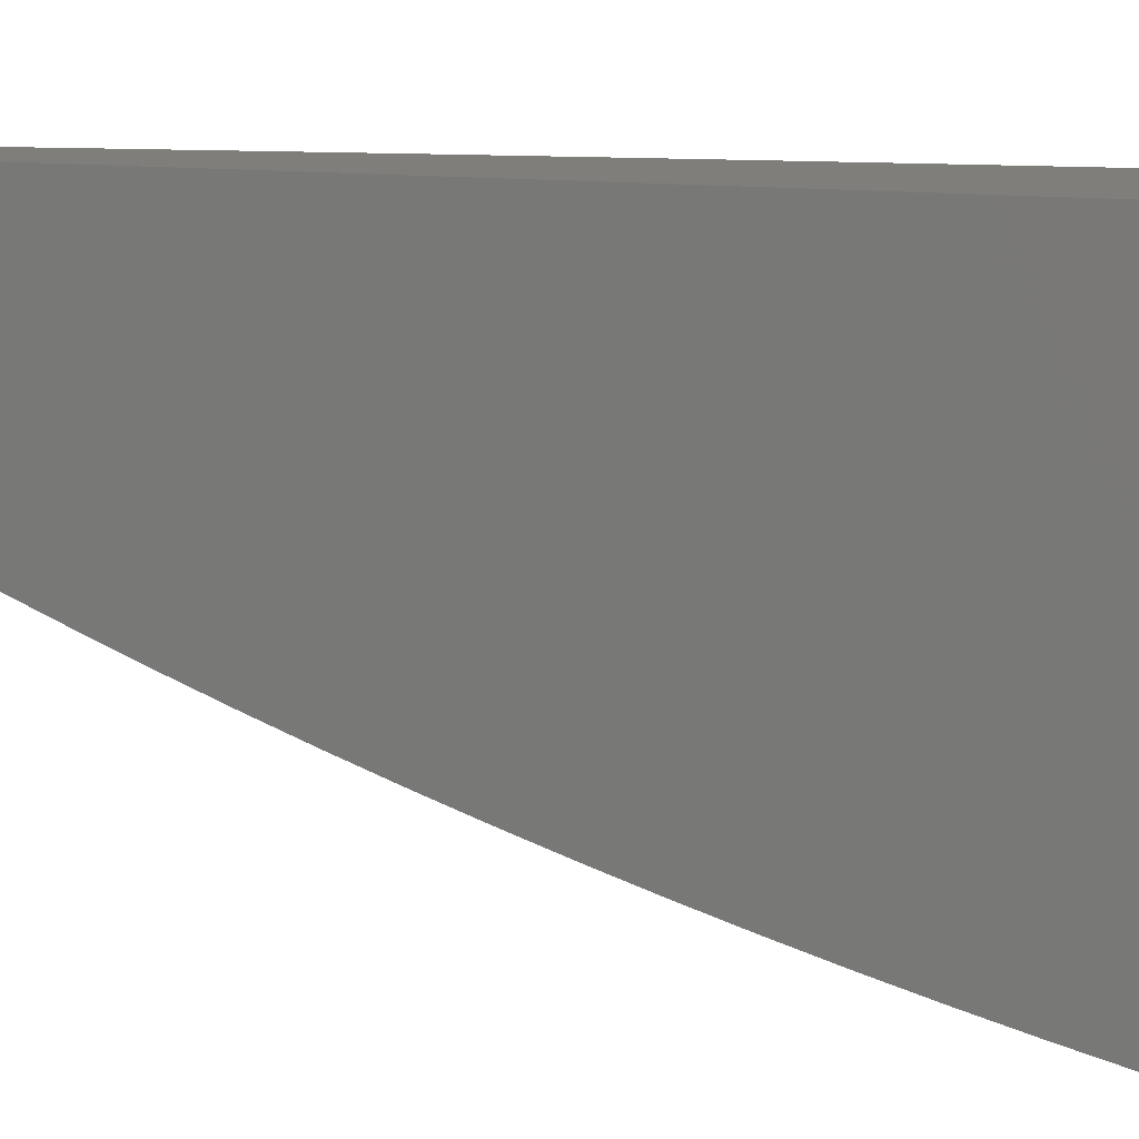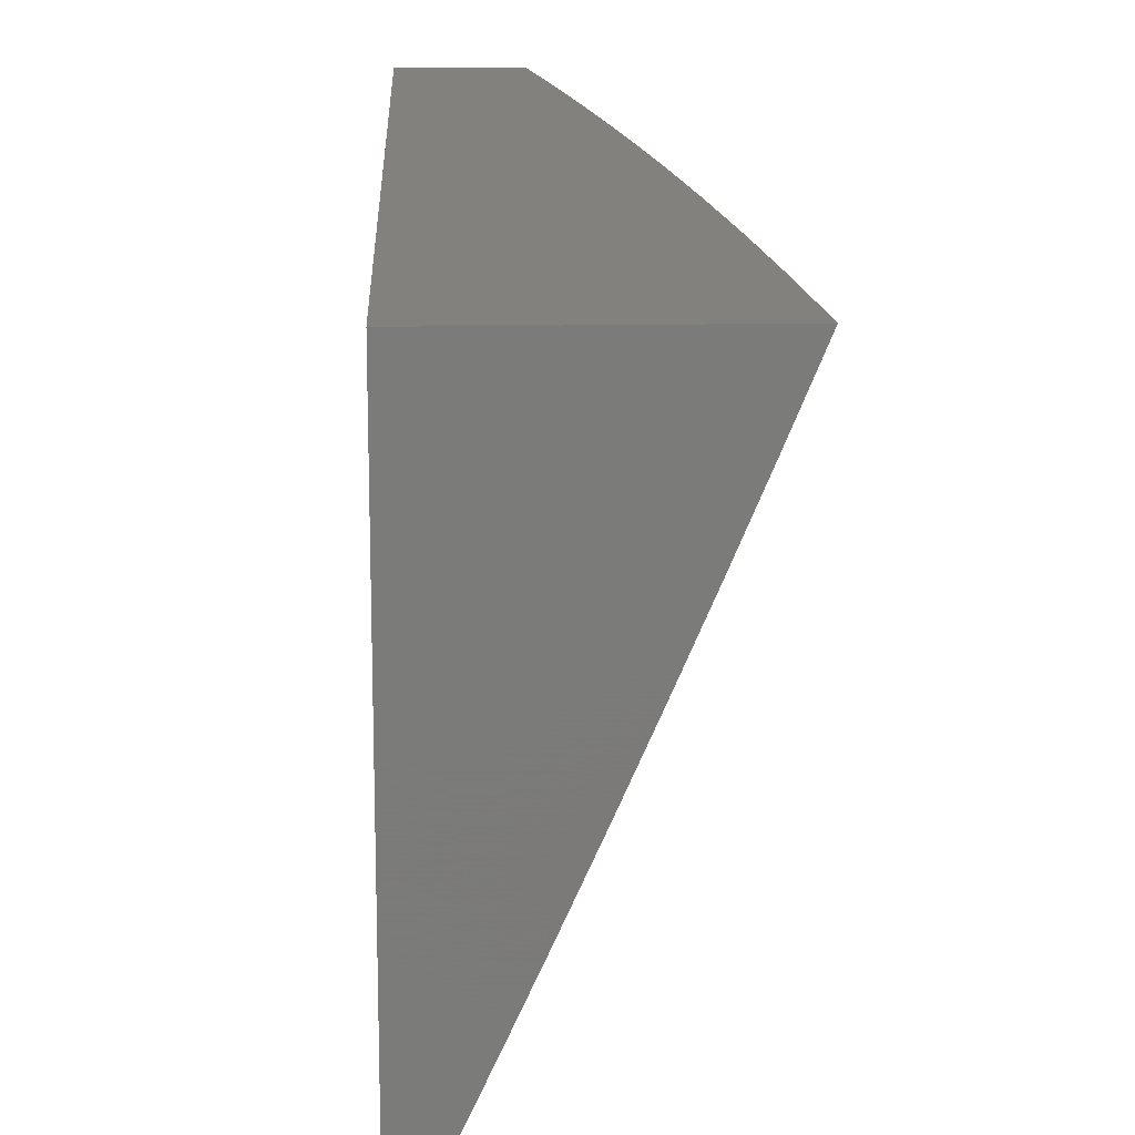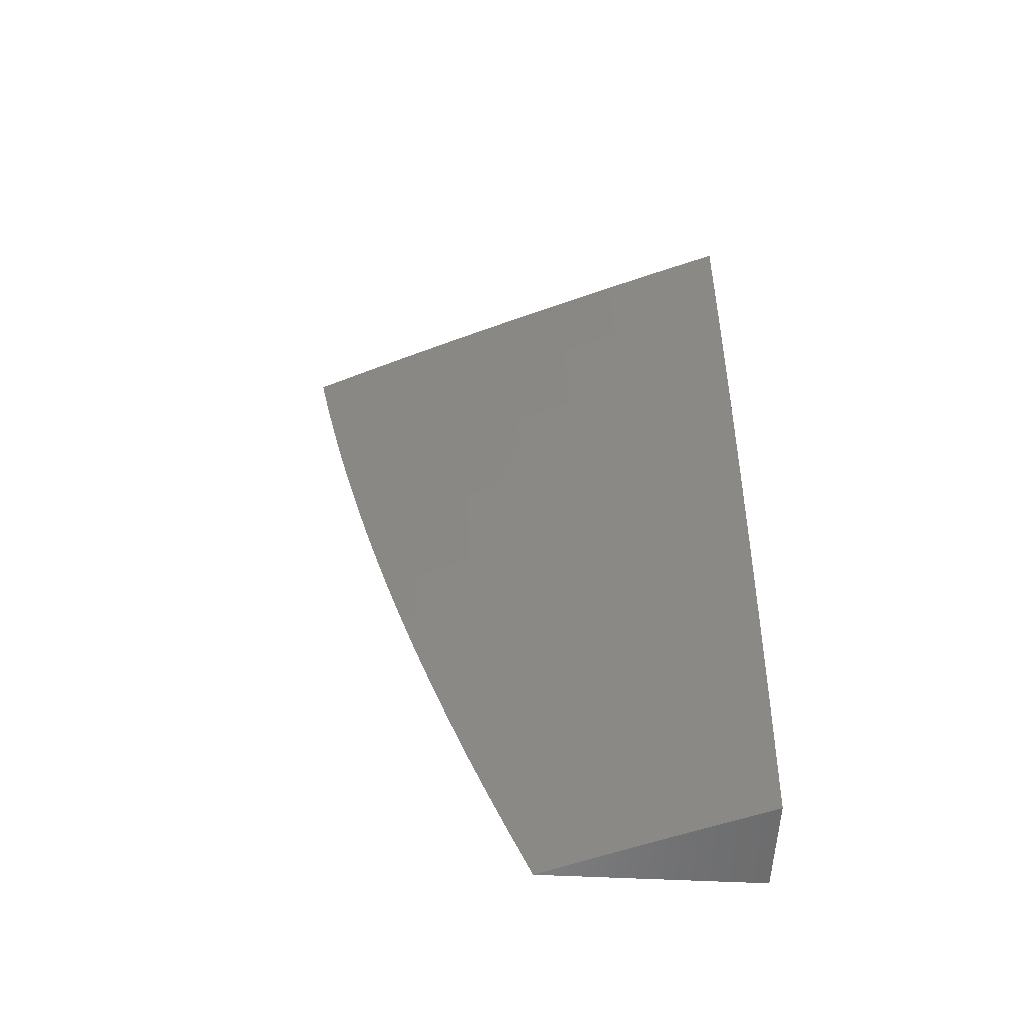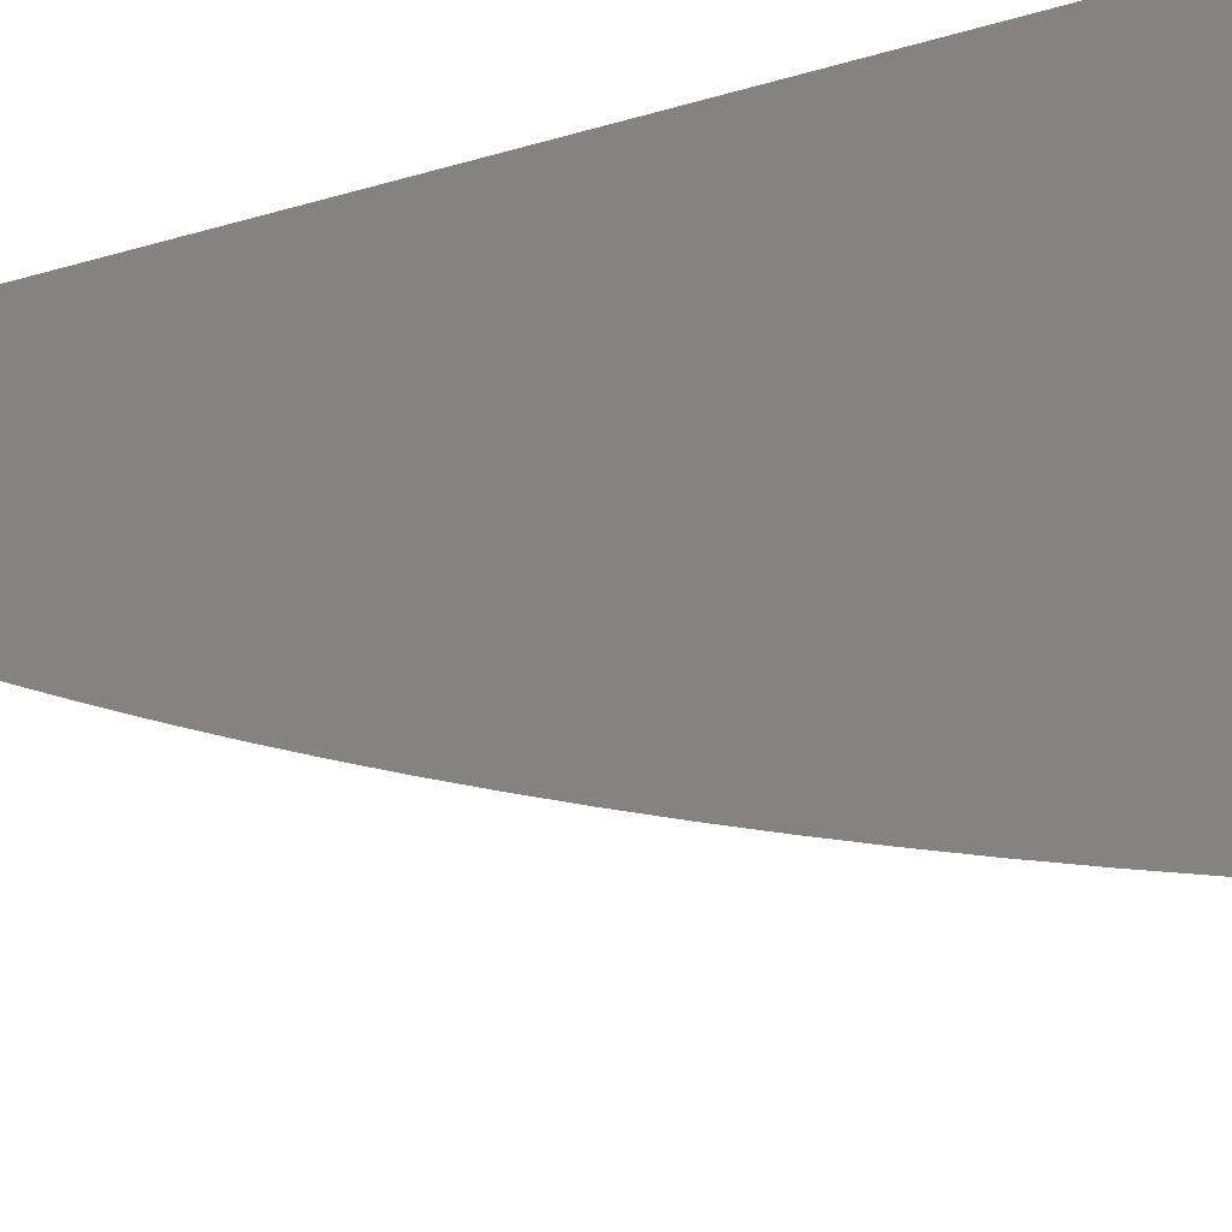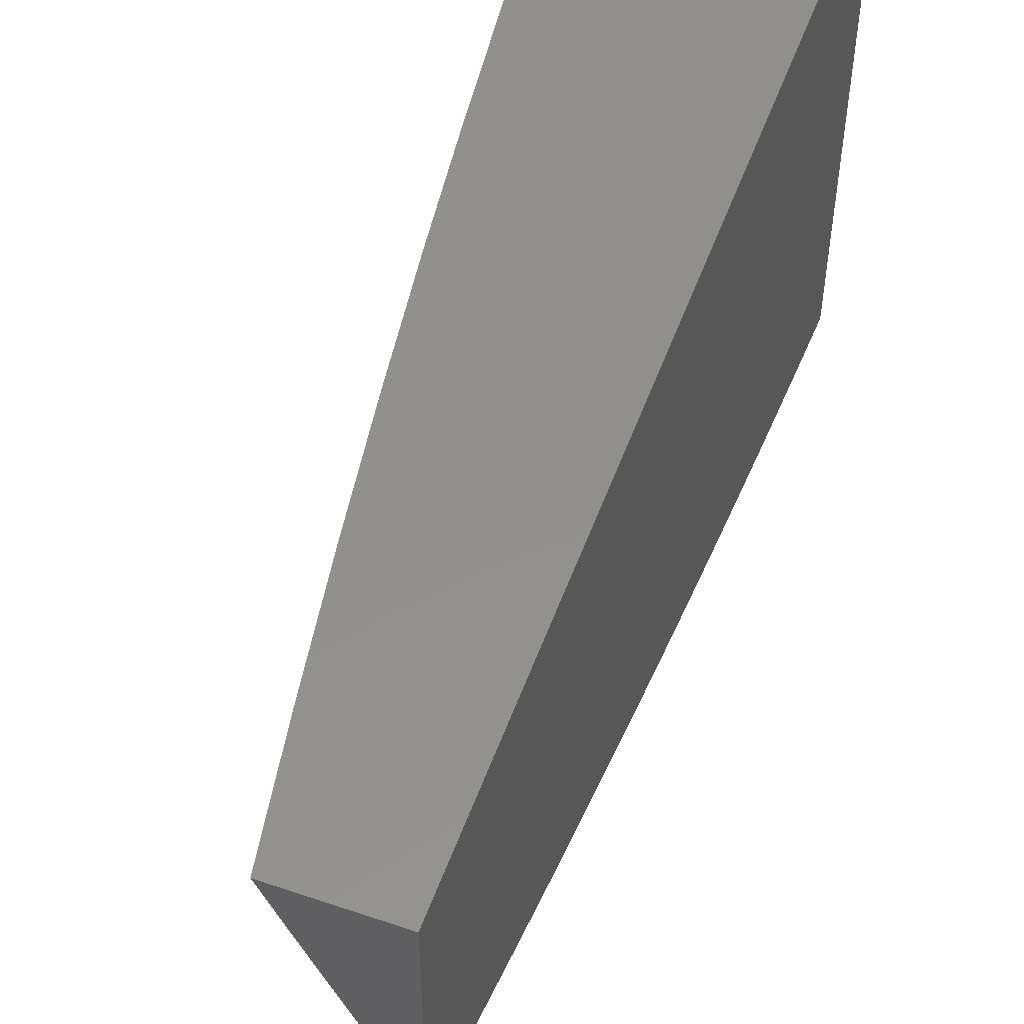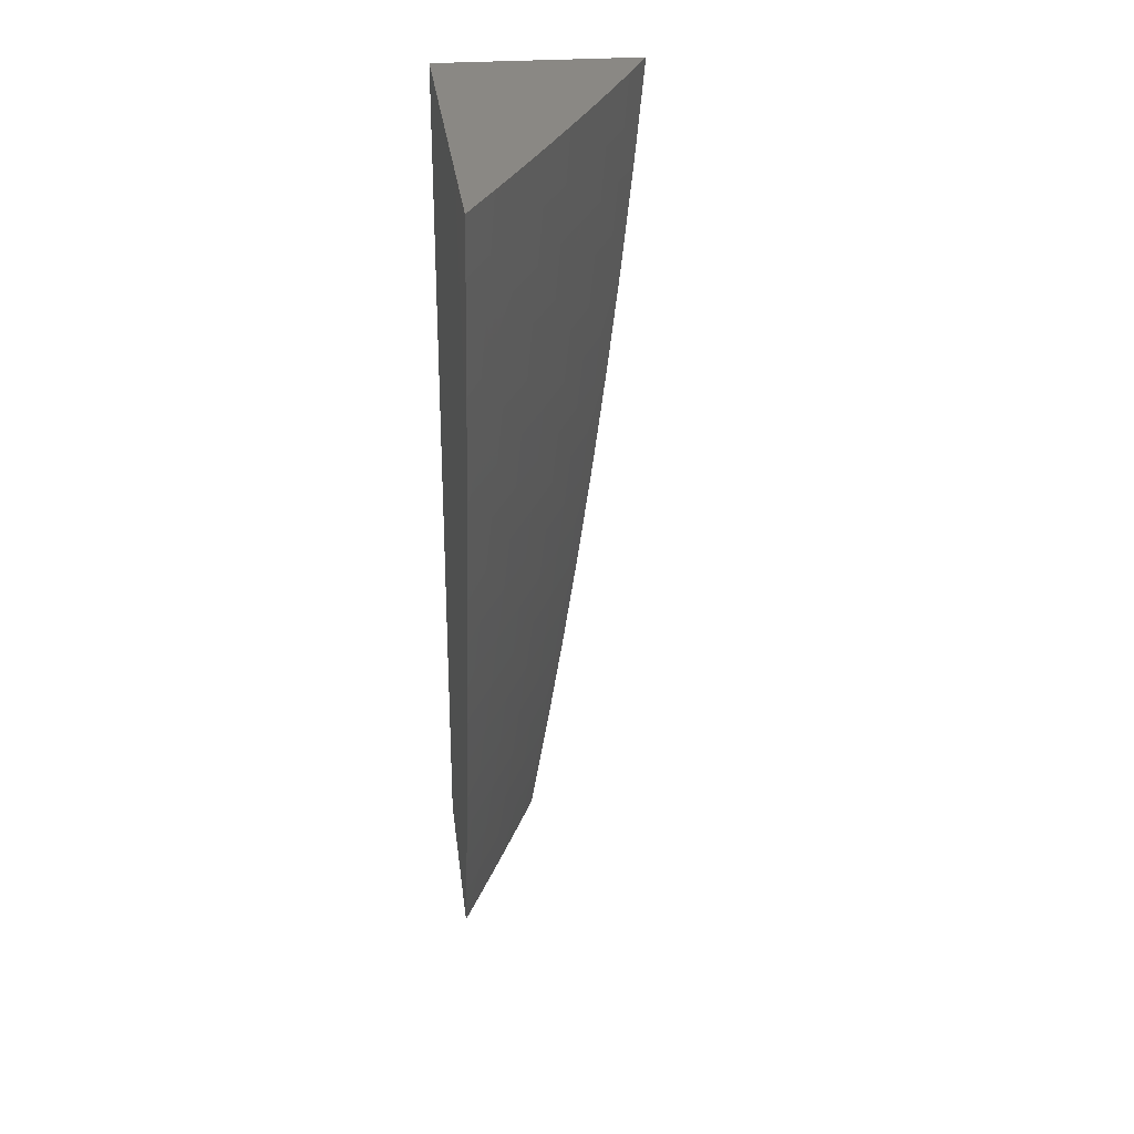
<metadata>
{"format":"stl","ext":"stl","renderer":"f3d","projection":"perspective","resolution":1024,"background":"white","views":[{"elev":11.5,"azim":-68.2,"up":"+Y"},{"elev":16.3,"azim":-2.1,"up":"+Y"},{"elev":-56.3,"azim":87.1,"up":"+Z"},{"elev":-20.4,"azim":-61.3,"up":"+Y"},{"elev":53.5,"azim":-160.1,"up":"+Y"},{"elev":27.5,"azim":-6.7,"up":"+Z"}]}
</metadata>
<code>
# stl→obj: 126 verts, 248 faces
v 10 -4.274 -1.94
v 10 -4.249 -2
v 10.02 -4.233 -1.937
v 10.03 -4.187 -2
v 10.05 -4.164 -1.937
v 10.05 -4.125 -2
v 10.08 -4.095 -1.937
v 10.08 -4.062 -2
v 10.11 -4.026 -1.937
v 10.11 -4 -2
v 10.13 -4 -1.876
v 10.15 -4 -1.751
v 10.13 -4.034 -1.811
v 10.12 -4.03 -1.874
v 10.17 -4 -1.627
v 10.14 -4.041 -1.686
v 10.14 -4.037 -1.748
v 10.1 -4.103 -1.811
v 10.09 -4.099 -1.874
v 10.06 -4.168 -1.874
v 10.19 -4 -1.502
v 10.16 -4.047 -1.56
v 10.15 -4.044 -1.623
v 10.11 -4.11 -1.686
v 10.11 -4.107 -1.748
v 10.08 -4.175 -1.748
v 10.07 -4.172 -1.811
v 10.04 -4.241 -1.811
v 10.03 -4.237 -1.874
v 10 -4.298 -1.879
v 10.2 -4 -1.376
v 10.17 -4.053 -1.435
v 10.17 -4.05 -1.498
v 10.13 -4.117 -1.56
v 10.12 -4.113 -1.623
v 10.09 -4.182 -1.623
v 10.08 -4.179 -1.686
v 10.05 -4.248 -1.686
v 10.05 -4.244 -1.748
v 10.02 -4.313 -1.748
v 10.01 -4.309 -1.811
v 10 -4.345 -1.756
v 10 -4.322 -1.818
v 10.22 -4 -1.251
v 10.19 -4.059 -1.31
v 10.18 -4.056 -1.373
v 10.15 -4.123 -1.435
v 10.14 -4.12 -1.498
v 10.11 -4.189 -1.498
v 10.1 -4.186 -1.56
v 10.07 -4.255 -1.56
v 10.06 -4.251 -1.623
v 10.03 -4.32 -1.623
v 10.02 -4.317 -1.686
v 10 -4.366 -1.695
v 10.23 -4 -1.126
v 10.2 -4.064 -1.186
v 10.19 -4.061 -1.248
v 10.16 -4.128 -1.31
v 10.15 -4.126 -1.373
v 10.12 -4.195 -1.373
v 10.12 -4.192 -1.435
v 10.09 -4.261 -1.435
v 10.08 -4.258 -1.498
v 10.05 -4.327 -1.498
v 10.04 -4.324 -1.56
v 10.01 -4.392 -1.56
v 10 -4.389 -1.623
v 10 -4.408 -1.57
v 10 -4.388 -1.633
v 10.25 -4 -1
v 10.21 -4.068 -1.062
v 10.21 -4.066 -1.124
v 10.17 -4.133 -1.186
v 10.17 -4.131 -1.248
v 10.14 -4.2 -1.248
v 10.13 -4.197 -1.31
v 10.1 -4.266 -1.31
v 10.09 -4.264 -1.373
v 10.06 -4.333 -1.373
v 10.05 -4.33 -1.435
v 10.02 -4.399 -1.435
v 10.02 -4.396 -1.498
v 10 -4.446 -1.445
v 10 -4.428 -1.508
v 10.22 -4.07 -1
v 10.18 -4.138 -1.062
v 10.18 -4.136 -1.124
v 10.15 -4.205 -1.124
v 10.14 -4.202 -1.186
v 10.11 -4.272 -1.186
v 10.11 -4.269 -1.248
v 10.07 -4.338 -1.248
v 10.07 -4.336 -1.31
v 10.04 -4.405 -1.31
v 10.03 -4.402 -1.373
v 10 -4.474 -1.31
v 10 -4.464 -1.382
v 10 -4.481 -1.319
v 10 -4.498 -1.256
v 10.01 -4.476 -1.248
v 10 -4.513 -1.192
v 10.02 -4.479 -1.186
v 10 -4.528 -1.128
v 10.02 -4.482 -1.124
v 10.03 -4.484 -1.062
v 10.06 -4.415 -1.062
v 10.06 -4.417 -1
v 10.1 -4.348 -1
v 10.09 -4.346 -1.062
v 10.13 -4.279 -1
v 10.12 -4.276 -1.062
v 10.16 -4.21 -1
v 10.15 -4.207 -1.062
v 10.19 -4.14 -1
v 10.03 -4.486 -1
v 10 -4.542 -1.064
v 10 -4.555 -1
v 10.12 -4.274 -1.124
v 10.08 -4.341 -1.186
v 10.09 -4.343 -1.124
v 10.05 -4.41 -1.186
v 10.05 -4.413 -1.124
v 10.04 -4.408 -1.248
v 10 -4 -1
v 10 -4 -2
f 1 2 3
f 3 2 4
f 3 4 5
f 5 4 6
f 5 6 7
f 7 6 8
f 7 8 9
f 9 8 10
f 9 10 11
f 12 13 11
f 11 13 14
f 11 14 9
f 9 14 7
f 15 16 12
f 12 16 17
f 12 17 13
f 13 17 18
f 13 18 19
f 19 18 20
f 19 20 5
f 5 20 3
f 21 22 15
f 15 22 23
f 15 23 16
f 16 23 24
f 16 24 25
f 25 24 26
f 25 26 27
f 27 26 28
f 27 28 29
f 29 28 30
f 29 30 1
f 31 32 21
f 21 32 33
f 21 33 22
f 22 33 34
f 22 34 35
f 35 34 36
f 35 36 37
f 37 36 38
f 37 38 39
f 39 38 40
f 39 40 41
f 41 40 42
f 41 42 43
f 44 45 31
f 31 45 46
f 31 46 32
f 32 46 47
f 32 47 48
f 48 47 49
f 48 49 50
f 50 49 51
f 50 51 52
f 52 51 53
f 52 53 54
f 54 53 55
f 54 55 40
f 40 55 42
f 56 57 44
f 44 57 58
f 44 58 45
f 45 58 59
f 45 59 60
f 60 59 61
f 60 61 62
f 62 61 63
f 62 63 64
f 64 63 65
f 64 65 66
f 66 65 67
f 66 67 68
f 68 67 69
f 68 69 70
f 71 72 56
f 56 72 73
f 56 73 57
f 57 73 74
f 57 74 75
f 75 74 76
f 75 76 77
f 77 76 78
f 77 78 79
f 79 78 80
f 79 80 81
f 81 80 82
f 81 82 83
f 83 82 84
f 83 84 85
f 71 86 72
f 72 86 87
f 72 87 88
f 88 87 89
f 88 89 90
f 90 89 91
f 90 91 92
f 92 91 93
f 92 93 94
f 94 93 95
f 94 95 96
f 96 95 97
f 96 97 98
f 98 97 99
f 99 97 100
f 100 97 101
f 100 101 102
f 102 101 103
f 102 103 104
f 104 103 105
f 104 105 106
f 106 105 107
f 106 107 108
f 108 107 109
f 109 107 110
f 109 110 111
f 111 110 112
f 111 112 113
f 113 112 114
f 113 114 115
f 115 114 87
f 115 87 86
f 108 116 106
f 106 116 117
f 106 117 104
f 116 118 117
f 96 98 82
f 82 98 84
f 83 85 67
f 67 85 69
f 70 55 68
f 68 55 53
f 68 53 66
f 66 53 51
f 66 51 64
f 64 51 49
f 64 49 62
f 62 49 47
f 62 47 60
f 60 47 46
f 60 46 45
f 43 30 41
f 41 30 28
f 41 28 39
f 39 28 26
f 39 26 37
f 37 26 24
f 37 24 35
f 35 24 23
f 35 23 22
f 29 1 3
f 27 29 20
f 20 29 3
f 54 40 38
f 54 38 52
f 52 38 36
f 52 36 50
f 50 36 34
f 50 34 48
f 48 34 33
f 48 33 32
f 65 63 81
f 81 63 79
f 77 79 61
f 61 79 63
f 80 78 94
f 94 78 92
f 90 92 76
f 76 92 78
f 91 119 120
f 120 119 121
f 120 121 122
f 122 121 123
f 122 123 103
f 103 123 105
f 119 112 121
f 121 112 110
f 121 110 123
f 123 110 107
f 123 107 105
f 91 89 119
f 119 89 114
f 119 114 112
f 91 120 93
f 93 120 124
f 93 124 95
f 95 124 97
f 124 120 122
f 82 80 96
f 96 80 94
f 67 65 83
f 83 65 81
f 25 27 18
f 18 27 20
f 75 77 59
f 59 77 61
f 88 90 74
f 74 90 76
f 87 114 89
f 5 7 19
f 19 7 14
f 19 14 13
f 16 25 17
f 17 25 18
f 57 75 58
f 58 75 59
f 72 88 73
f 73 88 74
f 103 101 122
f 122 101 124
f 101 97 124
f 71 56 125
f 125 56 44
f 125 44 31
f 31 21 125
f 125 21 15
f 125 15 12
f 125 12 126
f 126 12 11
f 126 11 10
f 10 8 126
f 126 8 6
f 126 6 4
f 4 2 126
f 118 116 125
f 125 116 108
f 125 108 109
f 109 111 125
f 125 111 113
f 125 113 115
f 115 86 125
f 125 86 71
f 2 1 126
f 126 1 30
f 126 30 43
f 126 43 125
f 125 43 42
f 125 42 55
f 55 70 125
f 125 70 69
f 125 69 85
f 85 84 125
f 125 84 98
f 125 98 99
f 99 100 125
f 125 100 102
f 125 102 104
f 104 117 125
f 125 117 118

</code>
